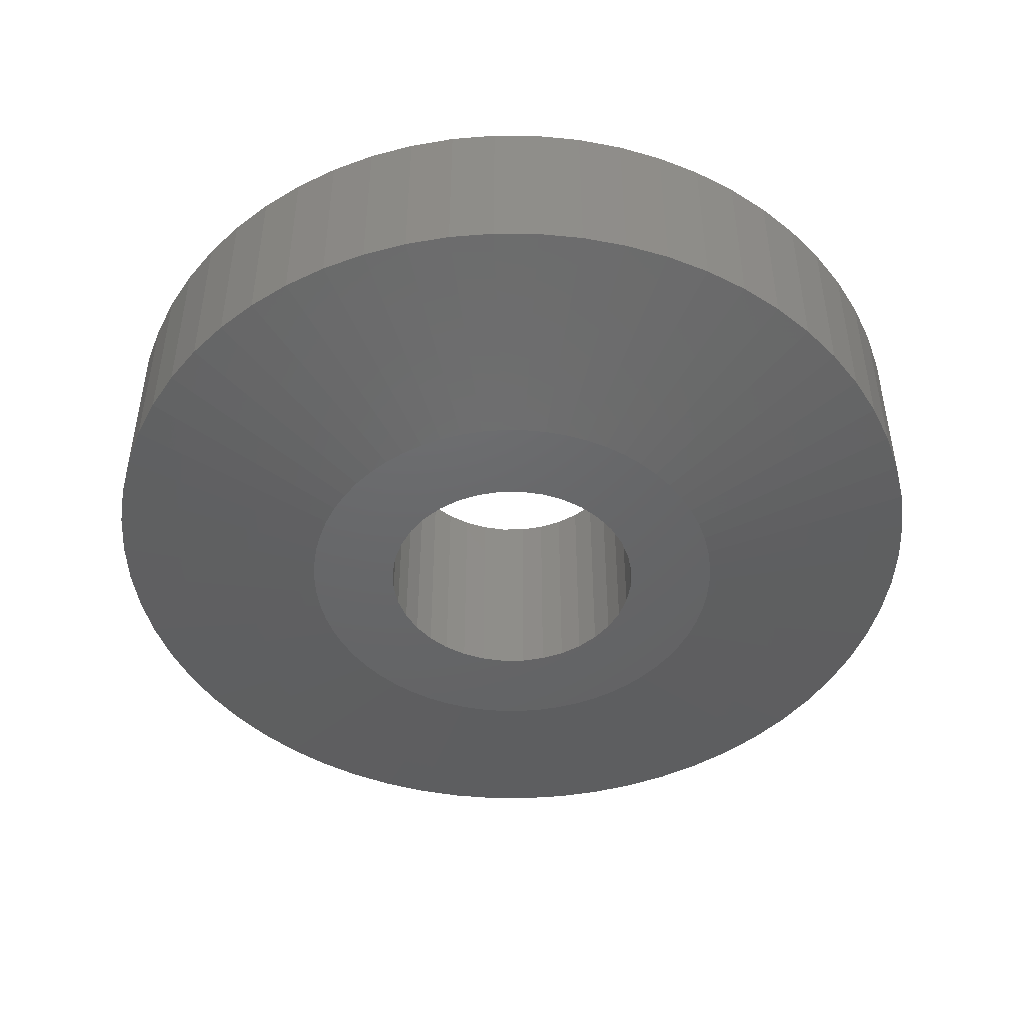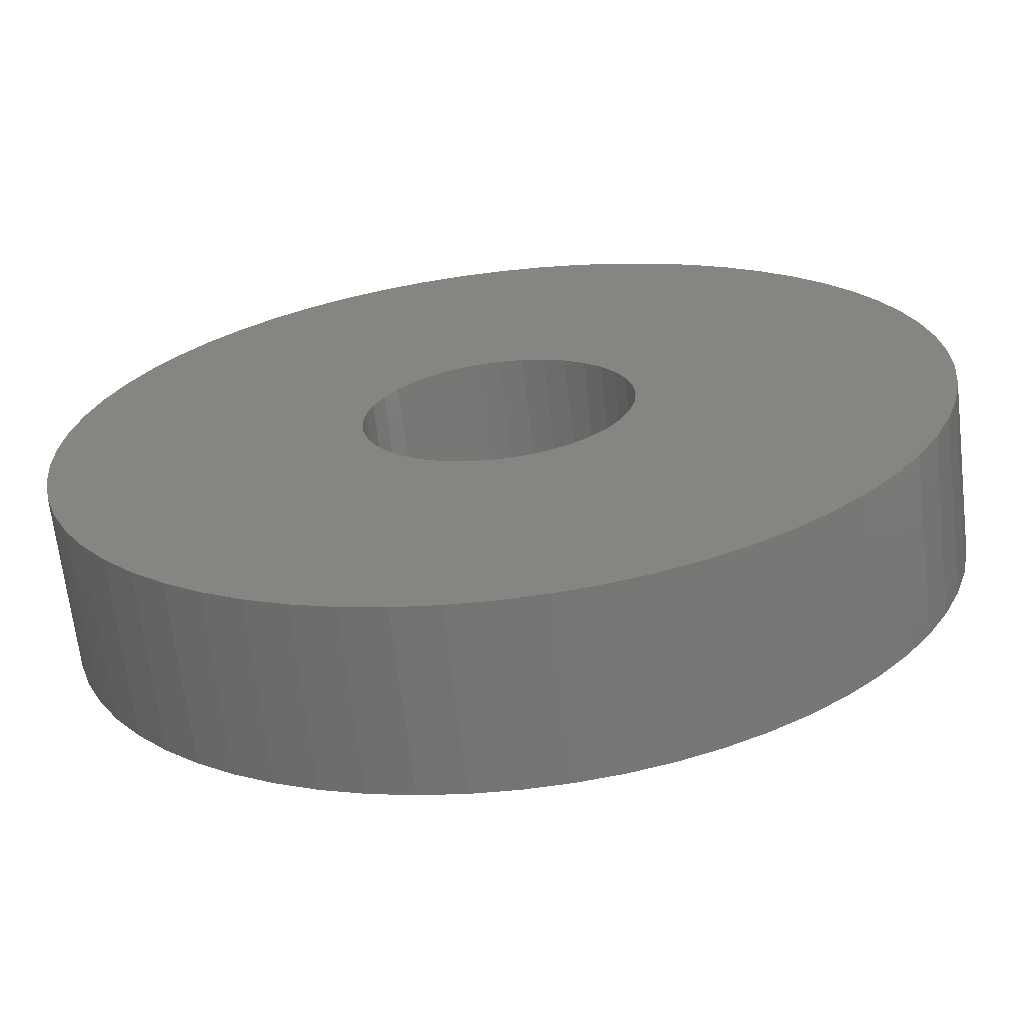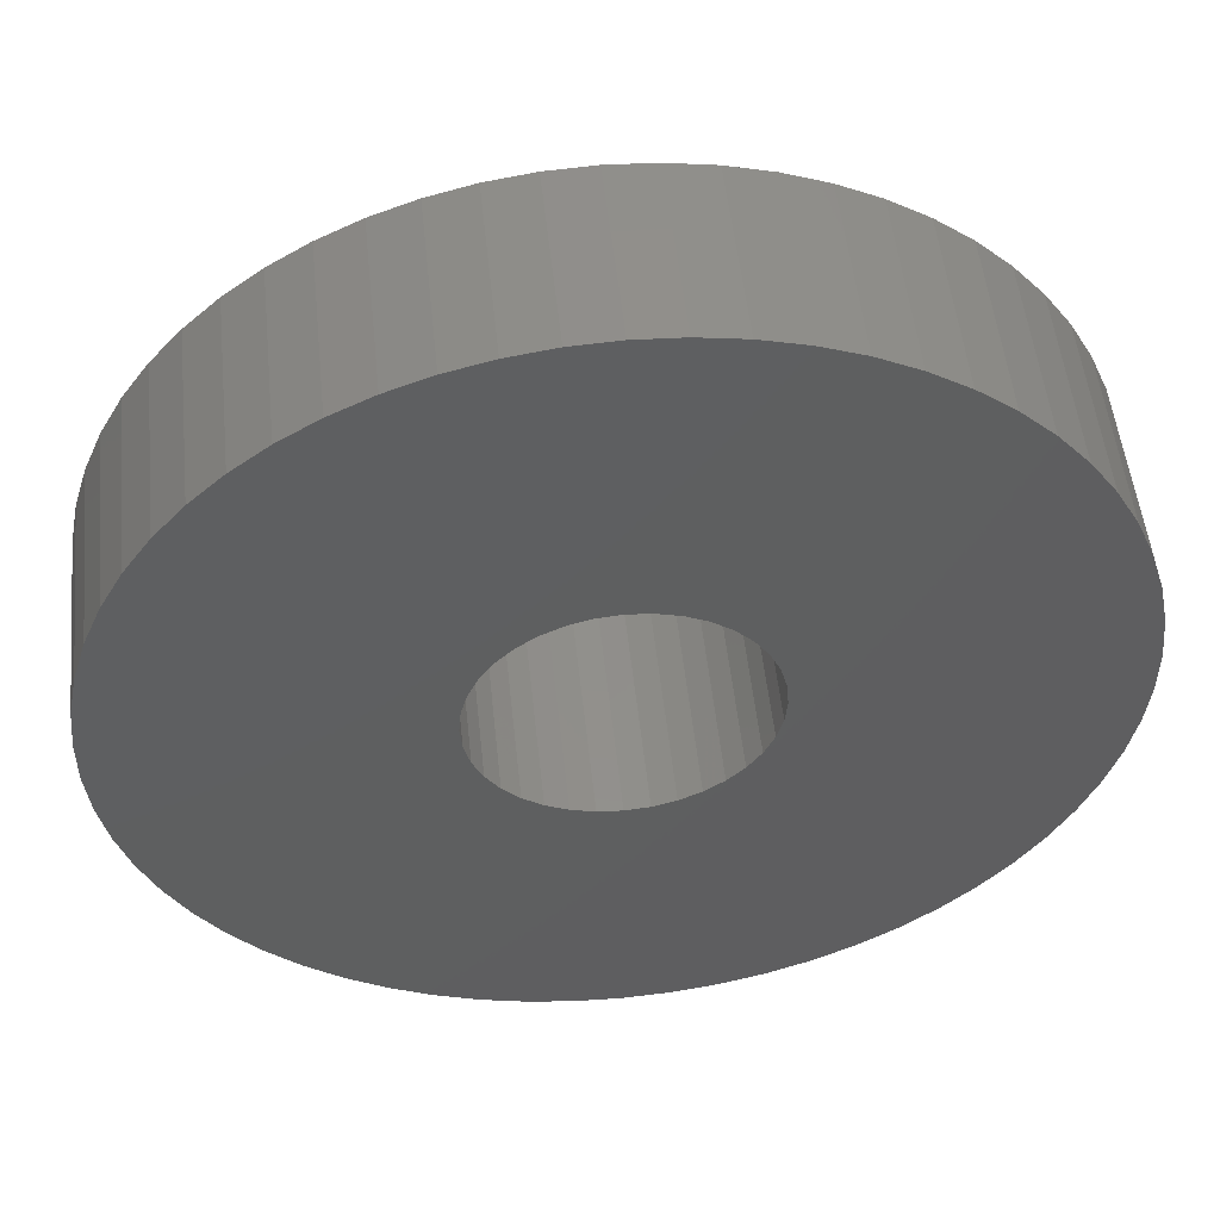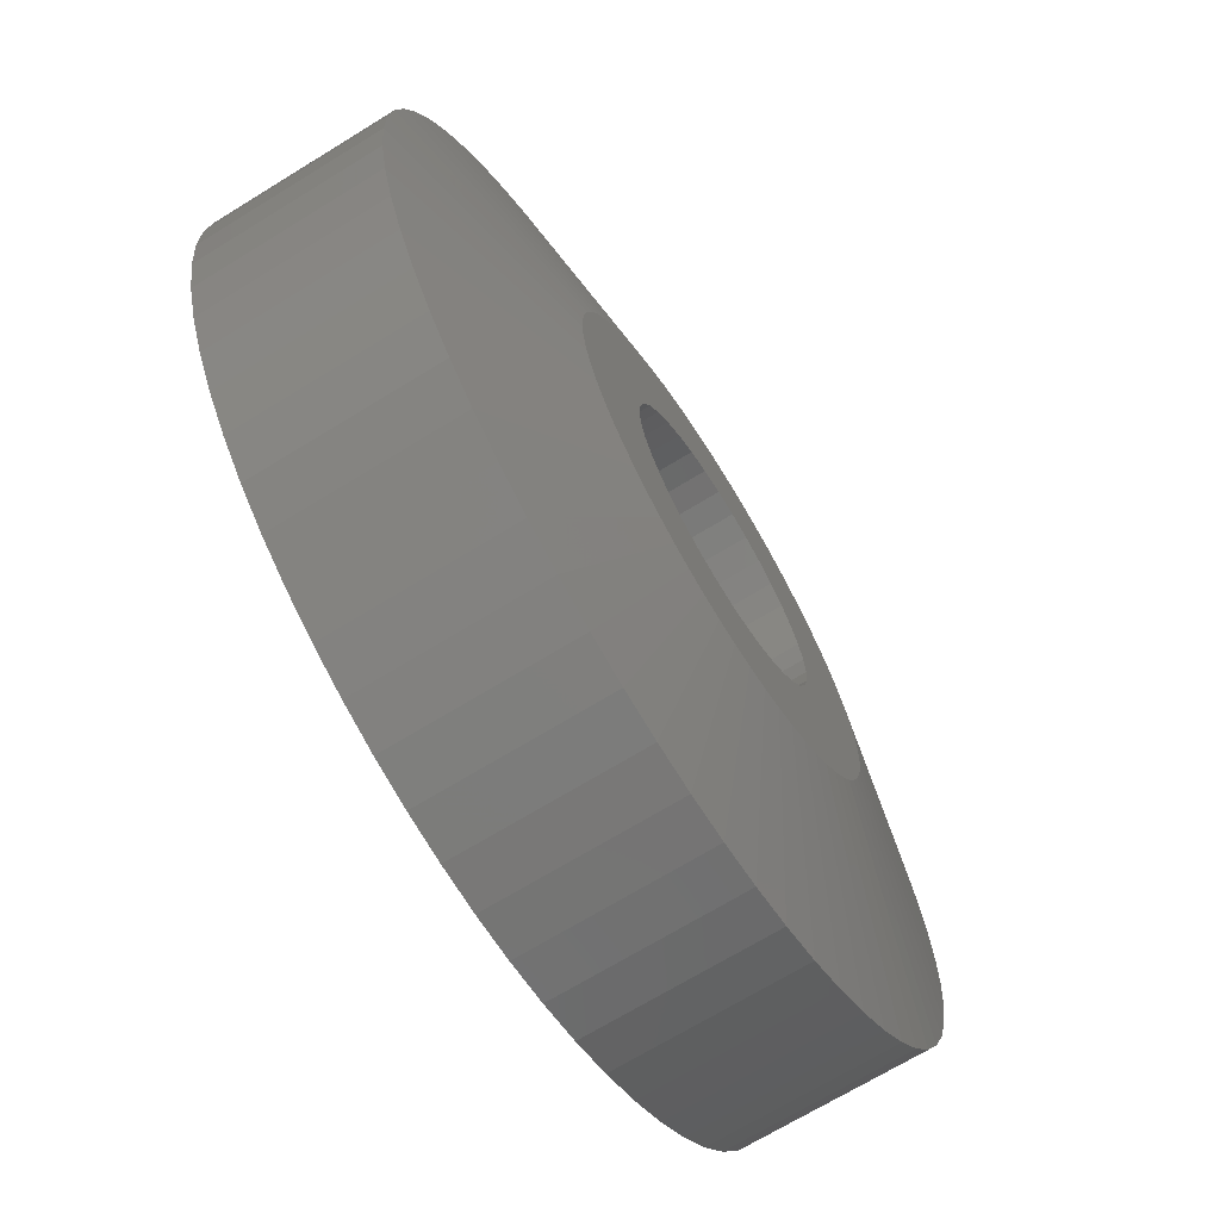
<metadata>
{"format":"stl","ext":"stl","renderer":"f3d","projection":"perspective","resolution":1024,"background":"white","views":[{"elev":-46.9,"azim":25.6,"up":"+Z"},{"elev":-66.9,"azim":6.7,"up":"+Y"},{"elev":51.7,"azim":-6.0,"up":"+Y"},{"elev":-68.9,"azim":121.7,"up":"+Y"}]}
</metadata>
<code>
# stl→obj: 264 verts, 516 faces
v -1.953 2.328 2.721
v -7.248 6.89 2.721
v -2.328 1.953 2.721
v -7.908 6.121 2.721
v -2.631 1.519 2.721
v 1.116e-15 -3.038 2.721
v -0.5276 -2.992 2.721
v -1.012 -9.949 2.721
v -1.519 -2.631 2.721
v -3.944 -9.19 2.721
v -1.039 -2.855 2.721
v -2.994 -9.541 2.721
v -2.013 -9.795 2.721
v -1.519 2.631 2.721
v -5.713 8.208 2.721
v -6.514 7.588 2.721
v -1.953 -2.328 2.721
v -5.713 -8.208 2.721
v -4.853 -8.743 2.721
v -2.855 -1.039 2.721
v -8.978 -4.404 2.721
v -2.631 -1.519 2.721
v -8.486 -5.29 2.721
v -2.328 -1.953 2.721
v -2.992 0.5276 2.721
v -9.987 0.5065 2.721
v -3.038 -7.658e-15 2.721
v -9.987 -0.5065 2.721
v -2.992 -0.5276 2.721
v -1.039 2.855 2.721
v -3.944 9.19 2.721
v -4.853 8.743 2.721
v -2.449e-15 -10 2.721
v 1.012 -9.949 2.721
v 0.5276 -2.992 2.721
v 2.013 -9.795 2.721
v 1.039 -2.855 2.721
v -7.908 -6.121 2.721
v -7.248 -6.89 2.721
v -6.514 -7.588 2.721
v -9.885 -1.514 2.721
v -9.681 -2.507 2.721
v -9.378 -3.473 2.721
v -7.442e-16 3.038 2.721
v -1.012 9.949 2.721
v -0.5276 2.992 2.721
v -2.013 9.795 2.721
v -2.994 9.541 2.721
v 1.519 2.631 2.721
v 3.944 9.19 2.721
v 1.039 2.855 2.721
v 2.994 9.541 2.721
v 0.5276 2.992 2.721
v 1.953 2.328 2.721
v 5.713 8.208 2.721
v 4.853 8.743 2.721
v -2.855 1.039 2.721
v -9.681 2.507 2.721
v -9.885 1.514 2.721
v -8.486 5.29 2.721
v -8.978 4.404 2.721
v -9.378 3.473 2.721
v 2.013 9.795 2.721
v 1.012 9.949 2.721
v 5.666e-15 10 2.721
v 2.855 1.039 2.721
v 8.978 4.404 2.721
v 2.631 1.519 2.721
v 8.486 5.29 2.721
v 2.328 1.953 2.721
v 7.908 6.121 2.721
v 7.248 6.89 2.721
v 6.514 7.588 2.721
v 2.992 0.5276 2.721
v 9.681 2.507 2.721
v 9.378 3.473 2.721
v 2.992 -0.5276 2.721
v 9.987 -0.5065 2.721
v 3.038 -6.913e-15 2.721
v 9.987 0.5065 2.721
v 9.885 1.514 2.721
v 2.855 -1.039 2.721
v 9.681 -2.507 2.721
v 9.885 -1.514 2.721
v 1.953 -2.328 2.721
v 7.248 -6.89 2.721
v 2.328 -1.953 2.721
v 7.908 -6.121 2.721
v 2.631 -1.519 2.721
v 8.486 -5.29 2.721
v 8.978 -4.404 2.721
v 9.378 -3.473 2.721
v 1.519 -2.631 2.721
v 5.713 -8.208 2.721
v 6.514 -7.588 2.721
v 2.994 -9.541 2.721
v 3.944 -9.19 2.721
v 4.853 -8.743 2.721
v -7.442e-16 3.038 -2.308
v 0.5276 2.992 -2.308
v 1.039 2.855 -2.308
v 1.519 2.631 -2.308
v 1.953 2.328 -2.308
v 2.328 1.953 -2.308
v 2.631 1.519 -2.308
v 2.855 1.039 -2.308
v 2.992 0.5276 -2.308
v 3.038 1.085e-14 -2.308
v 2.992 -0.5276 -2.308
v 2.855 -1.039 -2.308
v 2.631 -1.519 -2.308
v 2.328 -1.953 -2.308
v 1.953 -2.328 -2.308
v 1.519 -2.631 -2.308
v 1.039 -2.855 -2.308
v 0.5276 -2.992 -2.308
v 3.721e-16 -3.038 -2.308
v 3.721e-16 -3.038 2.721
v -0.5276 -2.992 -2.308
v -1.039 -2.855 -2.308
v -1.519 -2.631 -2.308
v -1.953 -2.328 -2.308
v -2.328 -1.953 -2.308
v -2.631 -1.519 -2.308
v -2.855 -1.039 -2.308
v -2.992 -0.5276 -2.308
v -3.038 1.011e-14 -2.308
v -2.992 0.5276 -2.308
v -2.855 1.039 -2.308
v -2.631 1.519 -2.308
v -2.328 1.953 -2.308
v -1.953 2.328 -2.308
v -1.519 2.631 -2.308
v -1.039 2.855 -2.308
v -0.5276 2.992 -2.308
v 1.012 -9.949 -1.279
v -1.308e-32 -10 2.721
v -1.308e-32 -10 -1.279
v -1.012 -9.949 -1.279
v -2.013 -9.795 -1.279
v -2.994 -9.541 -1.279
v -3.944 -9.19 -1.279
v -4.853 -8.743 -1.279
v -5.713 -8.208 -1.279
v -6.514 -7.588 -1.279
v -7.248 -6.89 -1.279
v -7.908 -6.121 -1.279
v -8.486 -5.29 -1.279
v -8.978 -4.404 -1.279
v -9.378 -3.473 -1.279
v -9.681 -2.507 -1.279
v -9.885 -1.514 -1.279
v -9.987 -0.5065 -1.279
v -9.987 0.5065 -1.279
v -9.885 1.514 -1.279
v -9.681 2.507 -1.279
v -9.378 3.473 -1.279
v -8.978 4.404 -1.279
v -8.486 5.29 -1.279
v -7.908 6.121 -1.279
v -7.248 6.89 -1.279
v -6.514 7.588 -1.279
v -5.713 8.208 -1.279
v -4.853 8.743 -1.279
v -3.944 9.19 -1.279
v -2.994 9.541 -1.279
v -2.013 9.795 -1.279
v -1.012 9.949 -1.279
v 5.666e-15 10 -1.279
v 1.012 9.949 -1.279
v 2.013 9.795 -1.279
v 2.994 9.541 -1.279
v 3.944 9.19 -1.279
v 4.853 8.743 -1.279
v 5.713 8.208 -1.279
v 6.514 7.588 -1.279
v 7.248 6.89 -1.279
v 7.908 6.121 -1.279
v 8.486 5.29 -1.279
v 8.978 4.404 -1.279
v 9.378 3.473 -1.279
v 9.681 2.507 -1.279
v 9.885 1.514 -1.279
v 9.987 0.5065 -1.279
v 9.987 -0.5065 -1.279
v 9.885 -1.514 -1.279
v 9.681 -2.507 -1.279
v 9.378 -3.473 -1.279
v 8.978 -4.404 -1.279
v 8.486 -5.29 -1.279
v 7.908 -6.121 -1.279
v 7.248 -6.89 -1.279
v 6.514 -7.588 -1.279
v 5.713 -8.208 -1.279
v 4.853 -8.743 -1.279
v 3.944 -9.19 -1.279
v 2.994 -9.541 -1.279
v 2.013 -9.795 -1.279
v -0.5088 5.003 -2.308
v -1.983 4.622 -2.308
v -1.506 4.799 -2.308
v -1.012 4.926 -2.308
v -2.873 4.128 -2.308
v -2.441 4.397 -2.308
v -3.645 3.465 -2.308
v -3.276 3.816 -2.308
v -5.023 -0.2547 -2.308
v -3.038 9.902e-15 -2.308
v -5.023 0.2547 -2.308
v -4.869 -1.261 -2.308
v -4.971 -0.7616 -2.308
v 6.159e-16 5.029 -2.308
v 0.5088 5.003 -2.308
v 1.012 4.926 -2.308
v -4.515 2.215 -2.308
v -4.268 2.66 -2.308
v -3.977 3.078 -2.308
v -3.645 -3.465 -2.308
v -3.977 -3.078 -2.308
v -0.5088 -5.003 -2.308
v -1.012 -4.926 -2.308
v 2.873 4.128 -2.308
v 1.506 4.799 -2.308
v 1.983 4.622 -2.308
v 2.441 4.397 -2.308
v -4.971 0.7616 -2.308
v -4.869 1.261 -2.308
v -4.716 1.747 -2.308
v -4.268 -2.66 -2.308
v -4.515 -2.215 -2.308
v -4.716 -1.747 -2.308
v -2.873 -4.128 -2.308
v -3.276 -3.816 -2.308
v -1.506 -4.799 -2.308
v -1.983 -4.622 -2.308
v -2.441 -4.397 -2.308
v 0.5088 -5.003 -2.308
v -1.308e-32 -5.029 -2.308
v 1.983 -4.622 -2.308
v 1.506 -4.799 -2.308
v 1.012 -4.926 -2.308
v 2.873 -4.128 -2.308
v 2.441 -4.397 -2.308
v 4.515 -2.215 -2.308
v 4.268 -2.66 -2.308
v 3.977 -3.078 -2.308
v 3.645 -3.465 -2.308
v 3.276 -3.816 -2.308
v 4.869 1.261 -2.308
v 4.971 0.7616 -2.308
v 3.038 1.065e-14 -2.308
v 4.869 -1.261 -2.308
v 4.716 -1.747 -2.308
v 5.023 0.2547 -2.308
v 5.023 -0.2547 -2.308
v 4.971 -0.7616 -2.308
v 4.515 2.215 -2.308
v 4.716 1.747 -2.308
v 3.276 3.816 -2.308
v 3.645 3.465 -2.308
v 3.977 3.078 -2.308
v 4.268 2.66 -2.308
v 4.441e-15 10 -1.279
v 2.233e-15 5.029 -2.308
f 1 2 3
f 3 2 4
f 3 4 5
f 6 7 8
f 9 10 11
f 11 10 12
f 11 12 7
f 7 12 13
f 7 13 8
f 14 15 1
f 1 15 16
f 1 16 2
f 17 18 9
f 9 18 19
f 9 19 10
f 20 21 22
f 22 21 23
f 22 23 24
f 25 26 27
f 27 26 28
f 27 28 29
f 30 31 14
f 14 31 32
f 14 32 15
f 8 33 6
f 6 33 34
f 6 34 35
f 35 34 36
f 35 36 37
f 23 38 24
f 24 38 39
f 24 39 17
f 17 39 40
f 17 40 18
f 28 41 29
f 29 41 42
f 29 42 20
f 20 42 43
f 20 43 21
f 44 45 46
f 46 45 47
f 46 47 30
f 30 47 48
f 30 48 31
f 49 50 51
f 51 50 52
f 51 52 53
f 54 55 49
f 49 55 56
f 49 56 50
f 57 58 25
f 25 58 59
f 25 59 26
f 4 60 5
f 5 60 61
f 5 61 57
f 57 61 62
f 57 62 58
f 52 63 53
f 53 63 64
f 53 64 44
f 44 64 65
f 44 65 45
f 66 67 68
f 68 67 69
f 68 69 70
f 69 71 70
f 70 71 72
f 70 72 54
f 54 72 73
f 54 73 55
f 74 75 66
f 66 75 76
f 66 76 67
f 77 78 79
f 79 78 80
f 79 80 74
f 74 80 81
f 74 81 75
f 82 83 77
f 77 83 84
f 77 84 78
f 85 86 87
f 87 86 88
f 87 88 89
f 88 90 89
f 89 90 91
f 89 91 82
f 82 91 92
f 82 92 83
f 93 94 85
f 85 94 95
f 85 95 86
f 36 96 37
f 37 96 97
f 37 97 93
f 93 97 98
f 93 98 94
f 46 99 44
f 44 99 100
f 44 100 53
f 53 100 101
f 53 101 51
f 51 101 102
f 51 102 49
f 49 102 103
f 49 103 54
f 54 103 104
f 54 104 70
f 70 104 105
f 70 105 68
f 68 105 106
f 68 106 66
f 66 106 107
f 66 107 74
f 74 107 108
f 74 108 79
f 79 108 109
f 79 109 77
f 77 109 110
f 77 110 82
f 82 110 111
f 82 111 89
f 89 111 112
f 89 112 87
f 87 112 113
f 87 113 85
f 85 113 114
f 85 114 93
f 93 114 115
f 93 115 37
f 37 115 116
f 37 116 35
f 35 116 117
f 35 117 118
f 118 117 119
f 118 119 7
f 7 119 120
f 7 120 11
f 11 120 121
f 11 121 9
f 9 121 122
f 9 122 17
f 17 122 123
f 17 123 24
f 24 123 124
f 24 124 22
f 22 124 125
f 22 125 20
f 20 125 126
f 20 126 29
f 29 126 127
f 29 127 27
f 27 127 128
f 27 128 25
f 25 128 129
f 25 129 57
f 57 129 130
f 57 130 5
f 5 130 131
f 5 131 3
f 3 131 132
f 3 132 1
f 1 132 133
f 1 133 14
f 14 133 134
f 14 134 30
f 30 134 135
f 30 135 46
f 46 135 99
f 136 137 138
f 138 137 8
f 138 8 139
f 139 8 13
f 139 13 140
f 140 13 12
f 140 12 141
f 141 12 10
f 141 10 142
f 142 10 19
f 142 19 143
f 143 19 18
f 143 18 144
f 144 18 40
f 144 40 145
f 145 40 39
f 145 39 146
f 146 39 38
f 146 38 147
f 147 38 23
f 147 23 148
f 148 23 21
f 148 21 149
f 149 21 43
f 149 43 150
f 150 43 42
f 150 42 151
f 151 42 41
f 151 41 152
f 152 41 28
f 152 28 153
f 153 28 26
f 153 26 154
f 154 26 59
f 154 59 155
f 155 59 58
f 155 58 156
f 156 58 62
f 156 62 157
f 157 62 61
f 157 61 158
f 158 61 60
f 158 60 159
f 159 60 4
f 159 4 160
f 160 4 2
f 160 2 161
f 161 2 16
f 161 16 162
f 162 16 15
f 162 15 163
f 163 15 32
f 163 32 164
f 164 32 31
f 164 31 165
f 165 31 48
f 165 48 166
f 166 48 47
f 166 47 167
f 167 47 45
f 167 45 168
f 168 45 65
f 168 65 169
f 169 65 64
f 169 64 170
f 170 64 63
f 170 63 171
f 171 63 52
f 171 52 172
f 172 52 50
f 172 50 173
f 173 50 56
f 173 56 174
f 174 56 55
f 174 55 175
f 175 55 73
f 175 73 176
f 176 73 72
f 176 72 177
f 177 72 71
f 177 71 178
f 178 71 69
f 178 69 179
f 179 69 67
f 179 67 180
f 180 67 76
f 180 76 181
f 181 76 75
f 181 75 182
f 182 75 81
f 182 81 183
f 183 81 80
f 183 80 184
f 184 80 78
f 184 78 185
f 185 78 84
f 185 84 186
f 186 84 83
f 186 83 187
f 187 83 92
f 187 92 188
f 188 92 91
f 188 91 189
f 189 91 90
f 189 90 190
f 190 90 88
f 190 88 191
f 191 88 86
f 191 86 192
f 192 86 95
f 192 95 193
f 193 95 94
f 193 94 194
f 194 94 98
f 194 98 195
f 195 98 97
f 195 97 196
f 196 97 96
f 196 96 197
f 197 96 36
f 197 36 198
f 198 36 34
f 198 34 136
f 136 34 137
f 99 135 199
f 133 200 134
f 134 200 201
f 134 201 135
f 135 201 202
f 135 202 199
f 132 203 133
f 133 203 204
f 133 204 200
f 131 205 132
f 132 205 206
f 132 206 203
f 126 207 208
f 208 207 209
f 208 209 128
f 125 210 126
f 126 210 211
f 126 211 207
f 199 212 99
f 99 212 213
f 99 213 100
f 100 213 214
f 100 214 101
f 129 215 130
f 130 215 216
f 130 216 131
f 131 216 217
f 131 217 205
f 122 218 123
f 123 218 219
f 123 219 124
f 117 220 119
f 119 220 221
f 119 221 120
f 103 102 222
f 214 223 101
f 101 223 224
f 101 224 102
f 102 224 225
f 102 225 222
f 209 226 128
f 128 226 227
f 128 227 129
f 129 227 228
f 129 228 215
f 219 229 124
f 124 229 230
f 124 230 125
f 125 230 231
f 125 231 210
f 121 232 122
f 122 232 233
f 122 233 218
f 221 234 120
f 120 234 235
f 120 235 121
f 121 235 236
f 121 236 232
f 116 237 117
f 117 237 238
f 117 238 220
f 114 239 115
f 115 239 240
f 115 240 116
f 116 240 241
f 116 241 237
f 113 242 114
f 114 242 243
f 114 243 239
f 110 244 111
f 111 244 245
f 111 245 112
f 245 246 112
f 112 246 247
f 112 247 113
f 113 247 248
f 113 248 242
f 106 249 107
f 107 249 250
f 107 250 251
f 109 252 110
f 110 252 253
f 110 253 244
f 250 254 251
f 251 254 255
f 251 255 109
f 109 255 256
f 109 256 252
f 105 257 106
f 106 257 258
f 106 258 249
f 222 259 103
f 103 259 260
f 103 260 104
f 104 260 261
f 104 261 105
f 105 261 262
f 105 262 257
f 136 237 198
f 198 237 241
f 198 241 197
f 197 241 240
f 197 240 196
f 196 240 239
f 196 239 195
f 195 239 243
f 195 243 194
f 194 243 242
f 194 242 193
f 193 242 248
f 193 248 192
f 192 248 247
f 192 247 191
f 191 247 246
f 191 246 190
f 190 246 245
f 190 245 189
f 189 245 244
f 189 244 188
f 188 244 253
f 188 253 187
f 187 253 252
f 187 252 186
f 186 252 256
f 186 256 185
f 185 256 255
f 185 255 184
f 184 255 254
f 184 254 183
f 183 254 250
f 183 250 182
f 182 250 249
f 182 249 181
f 181 249 258
f 181 258 180
f 180 258 257
f 180 257 179
f 179 257 262
f 179 262 178
f 178 262 261
f 178 261 177
f 177 261 260
f 177 260 176
f 176 260 259
f 176 259 175
f 175 259 222
f 175 222 174
f 174 222 225
f 174 225 173
f 173 225 224
f 173 224 172
f 172 224 223
f 172 223 171
f 171 223 214
f 171 214 170
f 170 214 213
f 170 213 263
f 263 213 264
f 263 264 168
f 168 264 199
f 168 199 167
f 167 199 202
f 167 202 166
f 166 202 201
f 166 201 165
f 165 201 200
f 165 200 164
f 164 200 204
f 164 204 163
f 163 204 203
f 163 203 162
f 162 203 206
f 162 206 161
f 161 206 205
f 161 205 160
f 160 205 217
f 160 217 159
f 159 217 216
f 159 216 158
f 158 216 215
f 158 215 157
f 157 215 228
f 157 228 156
f 156 228 227
f 156 227 155
f 155 227 226
f 155 226 154
f 154 226 209
f 154 209 153
f 153 209 207
f 153 207 152
f 152 207 211
f 152 211 151
f 151 211 210
f 151 210 150
f 150 210 231
f 150 231 149
f 149 231 230
f 149 230 148
f 148 230 229
f 148 229 147
f 147 229 219
f 147 219 146
f 146 219 218
f 146 218 145
f 145 218 233
f 145 233 144
f 144 233 232
f 144 232 143
f 143 232 236
f 143 236 142
f 142 236 235
f 142 235 141
f 141 235 234
f 141 234 140
f 140 234 221
f 140 221 139
f 139 221 220
f 139 220 138
f 138 220 238
f 138 238 136
f 136 238 237

</code>
